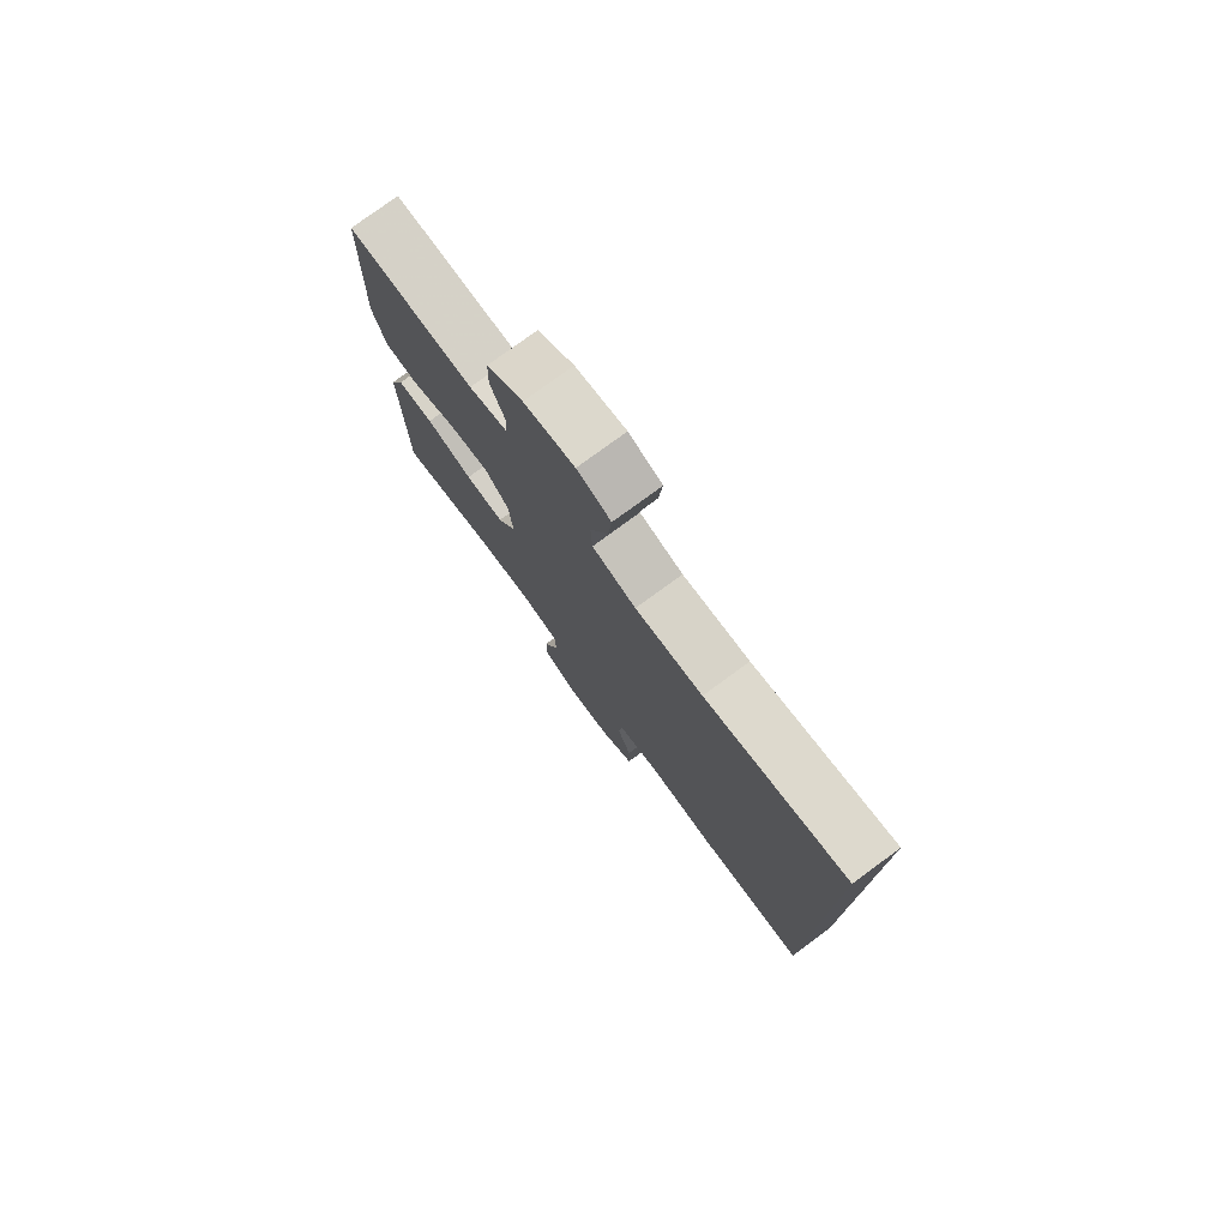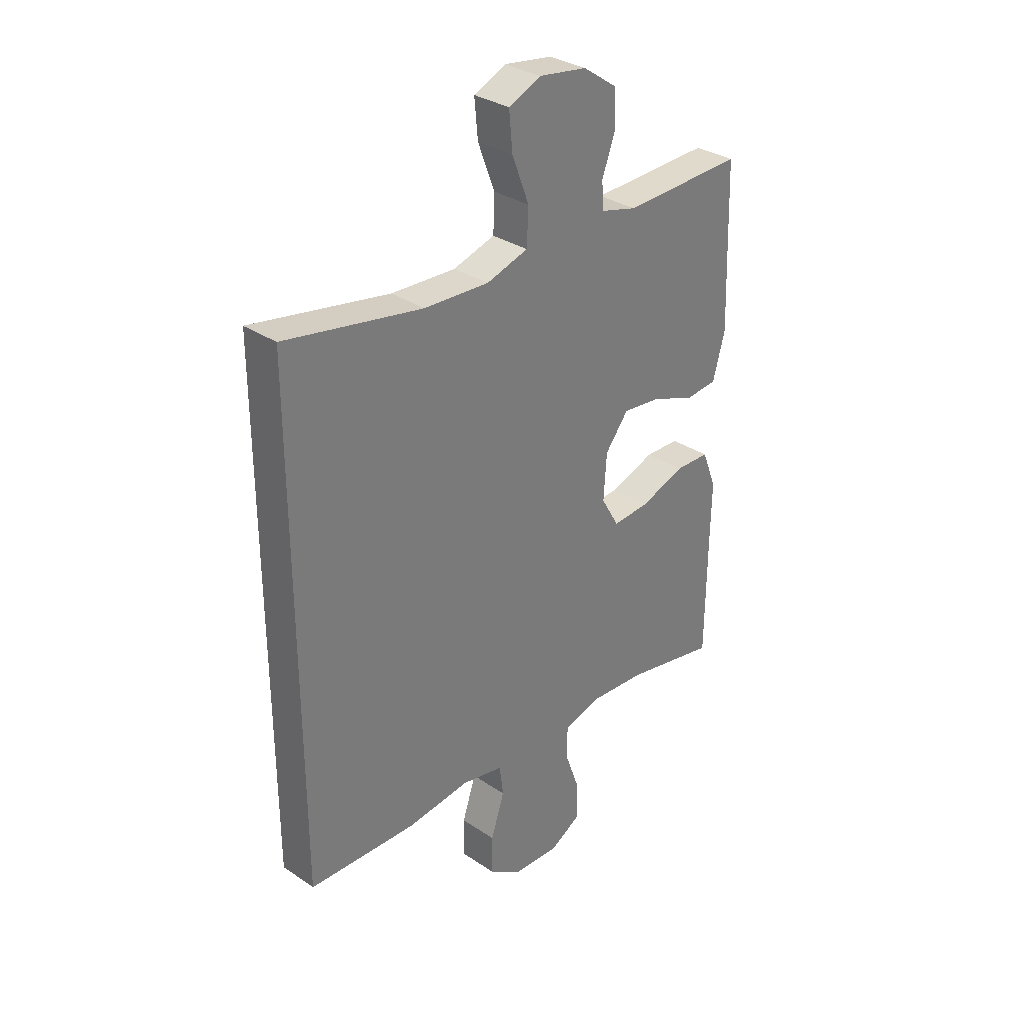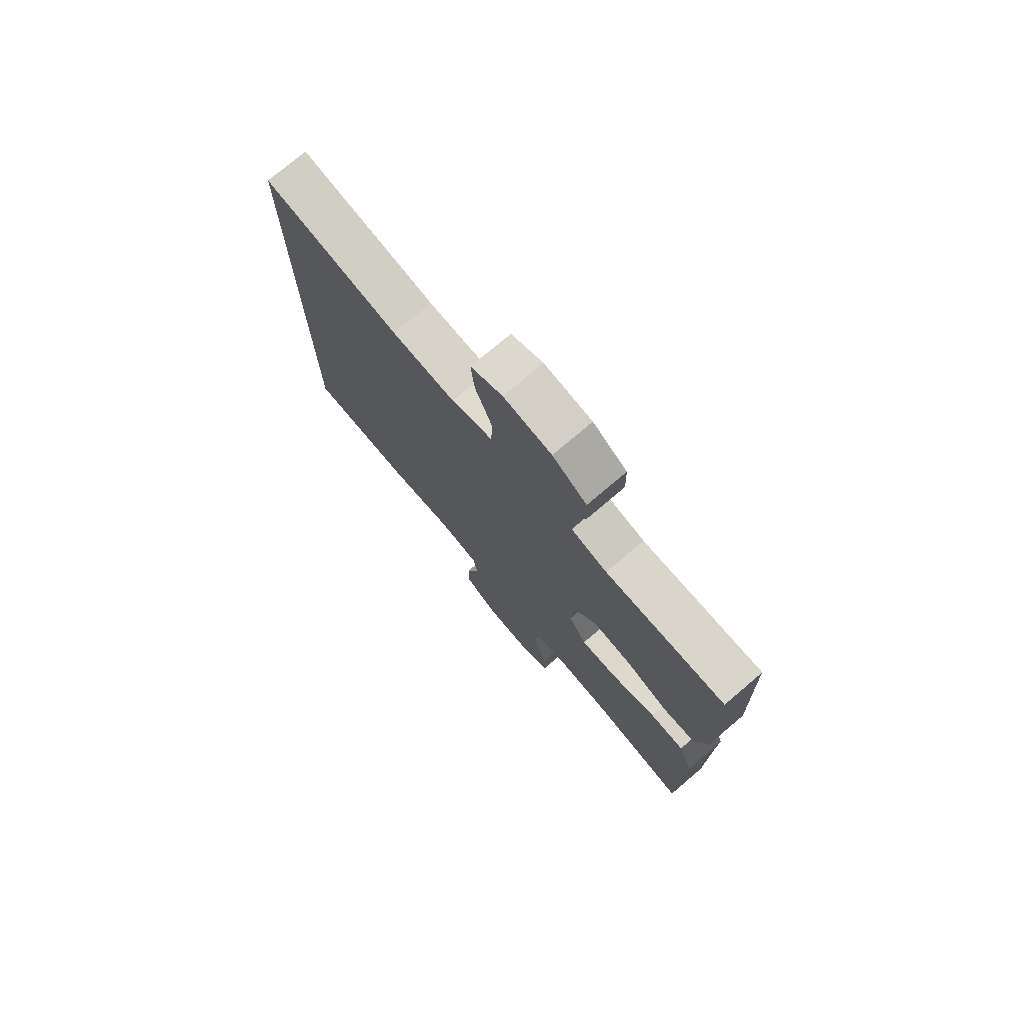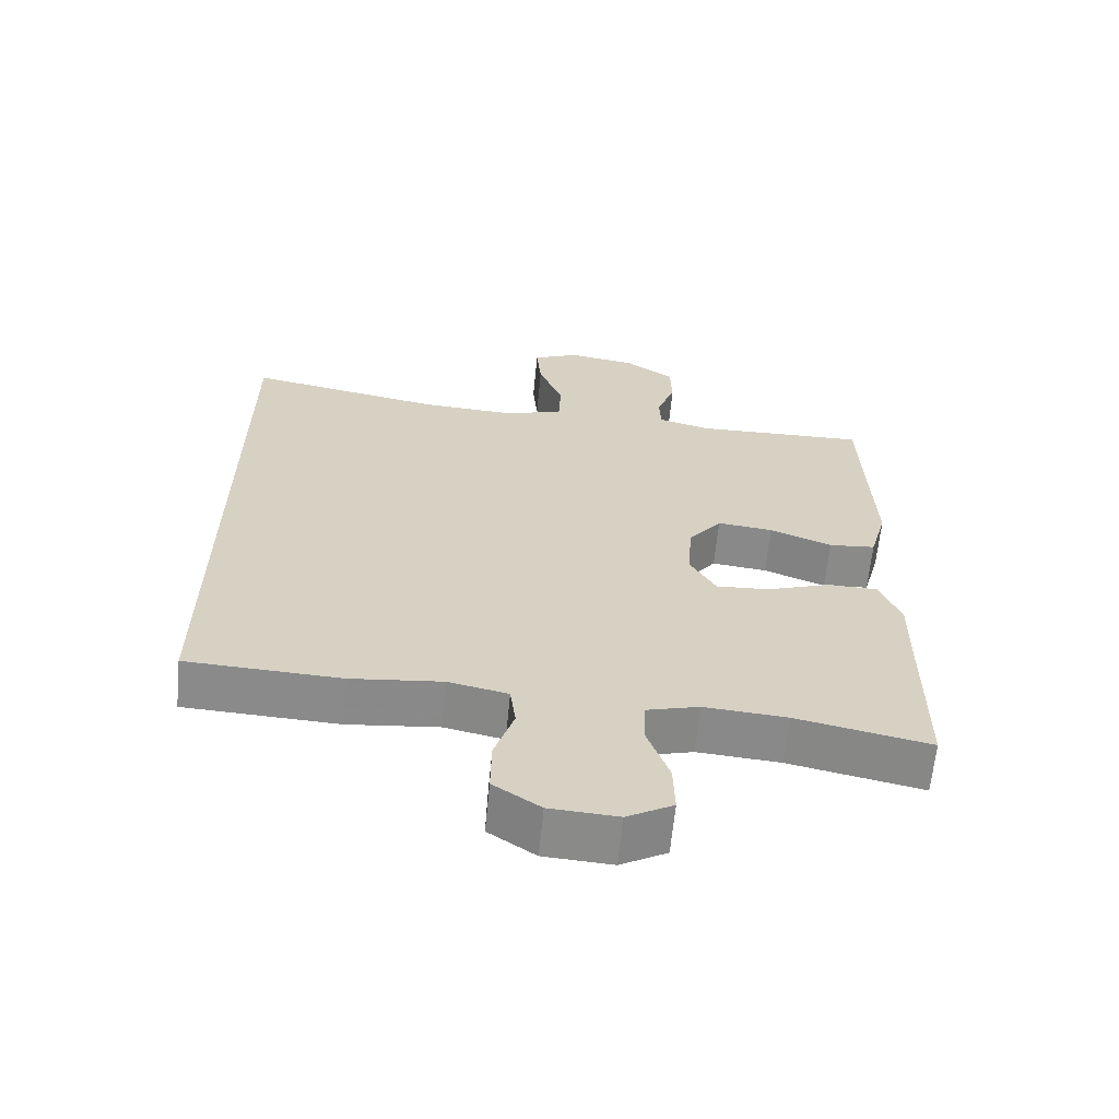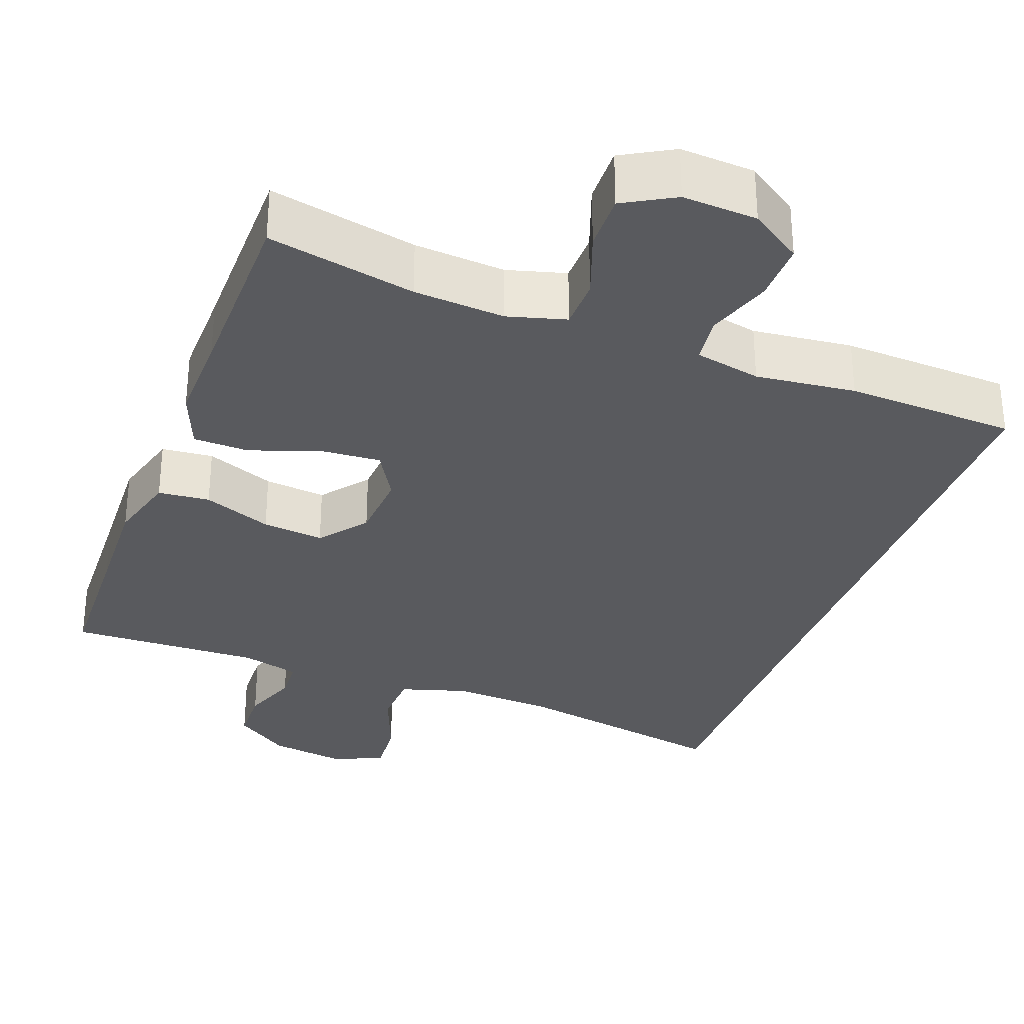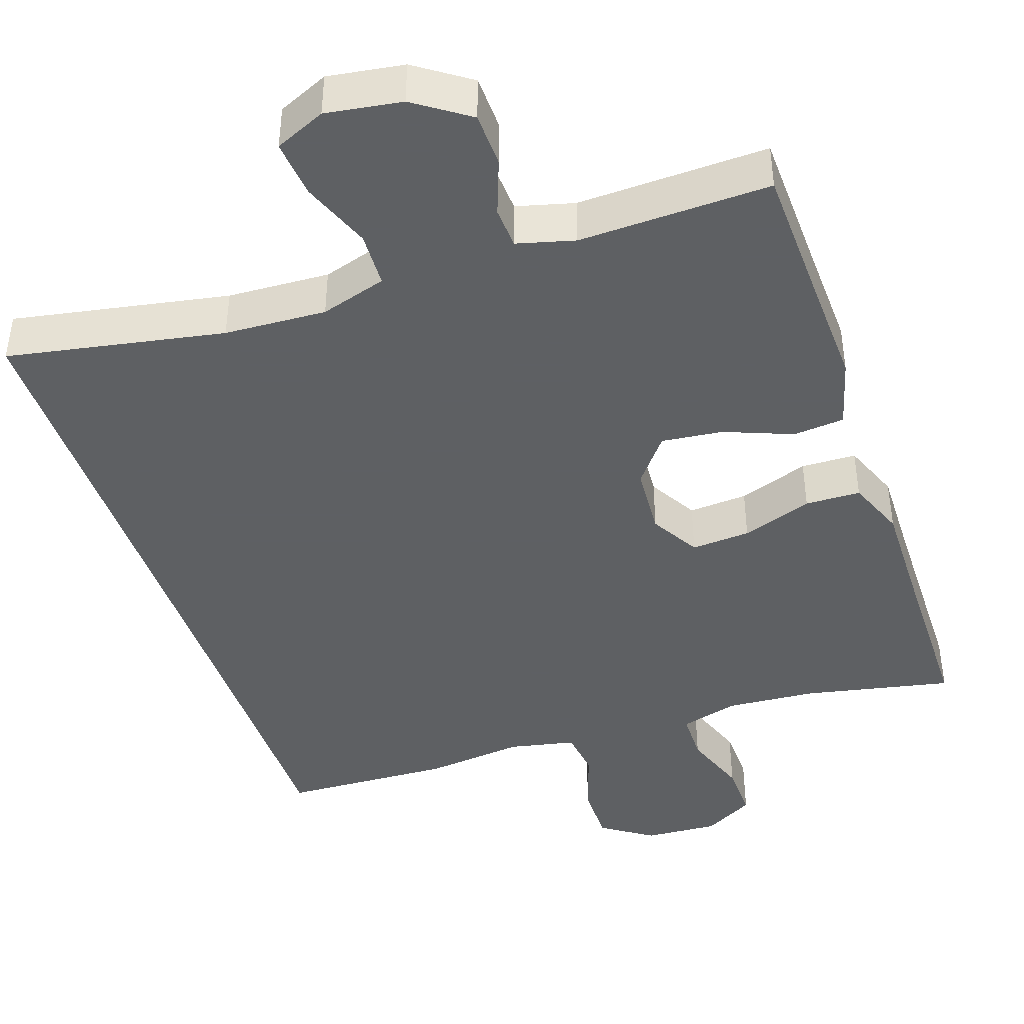
<metadata>
{"format":"obj","ext":"obj","renderer":"f3d","projection":"perspective","resolution":1024,"background":"white","views":[{"elev":77.7,"azim":-126.3,"up":"+Z"},{"elev":32.3,"azim":-46.9,"up":"+Z"},{"elev":75.5,"azim":49.6,"up":"+Z"},{"elev":-63.5,"azim":-5.5,"up":"+Z"},{"elev":-31.7,"azim":159.7,"up":"+Y"},{"elev":-42.7,"azim":18.8,"up":"+Y"}]}
</metadata>
<code>
v -0.5 0.07 0.542
v -0.218 0.07 0.489
v -0.085 0.07 0.482
v 0.001 0.07 0.508
v 0.004 0.07 0.58
v -0.031 0.07 0.671
v -0.038 0.07 0.746
v 0.028 0.07 0.775
v 0.127 0.07 0.76
v 0.198 0.07 0.711
v 0.2 0.07 0.64
v 0.173 0.07 0.567
v 0.176 0.07 0.513
v 0.251 0.07 0.493
v 0.5 0.07 0.5
v 0.506 0.07 0.314
v 0.511 0.07 0.176
v 0.486 0.07 0.085
v 0.419 0.07 0.079
v 0.33 0.07 0.114
v 0.25 0.07 0.123
v 0.202 0.07 0.062
v 0.196 0.07 -0.03
v 0.233 0.07 -0.094
v 0.31 0.07 -0.089
v 0.402 0.07 -0.057
v 0.474 0.07 -0.059
v 0.504 0.07 -0.135
v 0.502 0.07 -0.255
v 0.5 0.07 -0.5
v 0.308 0.07 -0.46
v 0.19 0.07 -0.451
v 0.114 0.07 -0.472
v 0.113 0.07 -0.538
v 0.144 0.07 -0.624
v 0.146 0.07 -0.698
v 0.08 0.07 -0.735
v -0.017 0.07 -0.729
v -0.084 0.07 -0.684
v -0.083 0.07 -0.606
v -0.055 0.07 -0.521
v -0.063 0.07 -0.459
v -0.149 0.07 -0.441
v -0.279 0.07 -0.455
v -0.5 0.07 -0.445
v -0.5 0 0.542
v -0.218 0 0.489
v -0.085 0 0.482
v 0.001 0 0.508
v 0.004 0 0.58
v -0.031 0 0.671
v -0.038 0 0.746
v 0.028 0 0.775
v 0.127 0 0.76
v 0.198 0 0.711
v 0.2 0 0.64
v 0.173 0 0.567
v 0.176 0 0.513
v 0.251 0 0.493
v 0.5 0 0.5
v 0.506 0 0.314
v 0.511 0 0.176
v 0.486 0 0.085
v 0.419 0 0.079
v 0.33 0 0.114
v 0.25 0 0.123
v 0.202 0 0.062
v 0.196 0 -0.03
v 0.233 0 -0.094
v 0.31 0 -0.089
v 0.402 0 -0.057
v 0.474 0 -0.059
v 0.504 0 -0.135
v 0.502 0 -0.255
v 0.5 0 -0.5
v 0.308 0 -0.46
v 0.19 0 -0.451
v 0.114 0 -0.472
v 0.113 0 -0.538
v 0.144 0 -0.624
v 0.146 0 -0.698
v 0.08 0 -0.735
v -0.017 0 -0.729
v -0.084 0 -0.684
v -0.083 0 -0.606
v -0.055 0 -0.521
v -0.063 0 -0.459
v -0.149 0 -0.441
v -0.279 0 -0.455
v -0.5 0 -0.445
f 43 44 45 1
f 42 43 1 2
f 38 39 40 41
f 38 41 42
f 34 35 36 37
f 33 34 37 38
f 29 30 31
f 29 31 32
f 28 29 32 33
f 25 26 27 28
f 24 25 28 33
f 17 18 19 20
f 16 17 20 21
f 14 15 16 21
f 13 14 21 22
f 9 10 11 12
f 9 12 13
f 5 6 7 8
f 4 5 8 9
f 38 42 2 3
f 23 24 33 38
f 23 38 3 4
f 13 22 23
f 4 9 13 23
f 46 90 89 88
f 47 46 88 87
f 86 85 84 83
f 87 86 83
f 82 81 80 79
f 83 82 79 78
f 76 75 74
f 77 76 74
f 78 77 74 73
f 73 72 71 70
f 78 73 70 69
f 65 64 63 62
f 66 65 62 61
f 66 61 60 59
f 67 66 59 58
f 57 56 55 54
f 58 57 54
f 53 52 51 50
f 54 53 50 49
f 48 47 87 83
f 83 78 69 68
f 49 48 83 68
f 68 67 58
f 68 58 54 49
f 1 46 47 2
f 2 47 48 3
f 3 48 49 4
f 4 49 50 5
f 5 50 51 6
f 6 51 52 7
f 7 52 53 8
f 8 53 54 9
f 9 54 55 10
f 10 55 56 11
f 11 56 57 12
f 12 57 58 13
f 13 58 59 14
f 14 59 60 15
f 15 60 61 16
f 16 61 62 17
f 17 62 63 18
f 18 63 64 19
f 19 64 65 20
f 20 65 66 21
f 21 66 67 22
f 22 67 68 23
f 23 68 69 24
f 24 69 70 25
f 25 70 71 26
f 26 71 72 27
f 27 72 73 28
f 28 73 74 29
f 29 74 75 30
f 30 75 76 31
f 31 76 77 32
f 32 77 78 33
f 33 78 79 34
f 34 79 80 35
f 35 80 81 36
f 36 81 82 37
f 37 82 83 38
f 38 83 84 39
f 39 84 85 40
f 40 85 86 41
f 41 86 87 42
f 42 87 88 43
f 43 88 89 44
f 44 89 90 45
f 45 90 46 1

</code>
